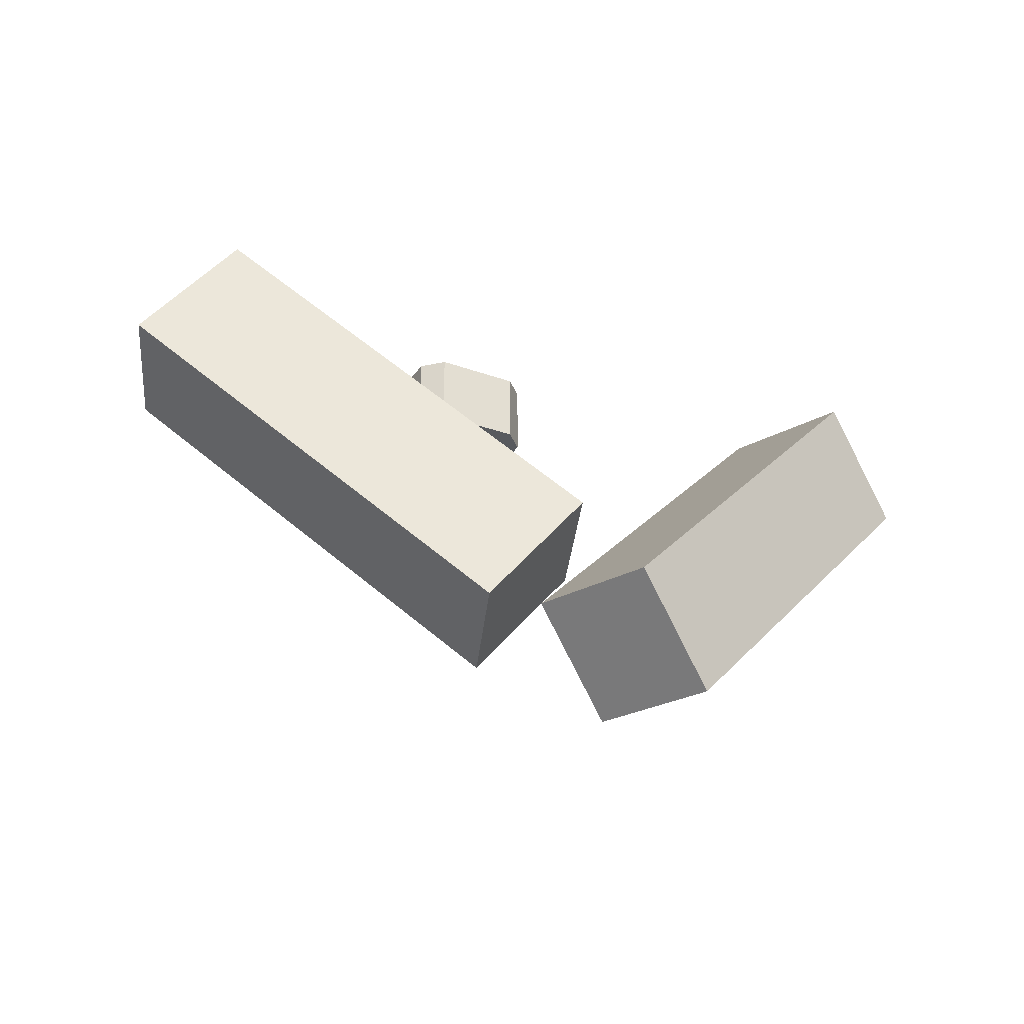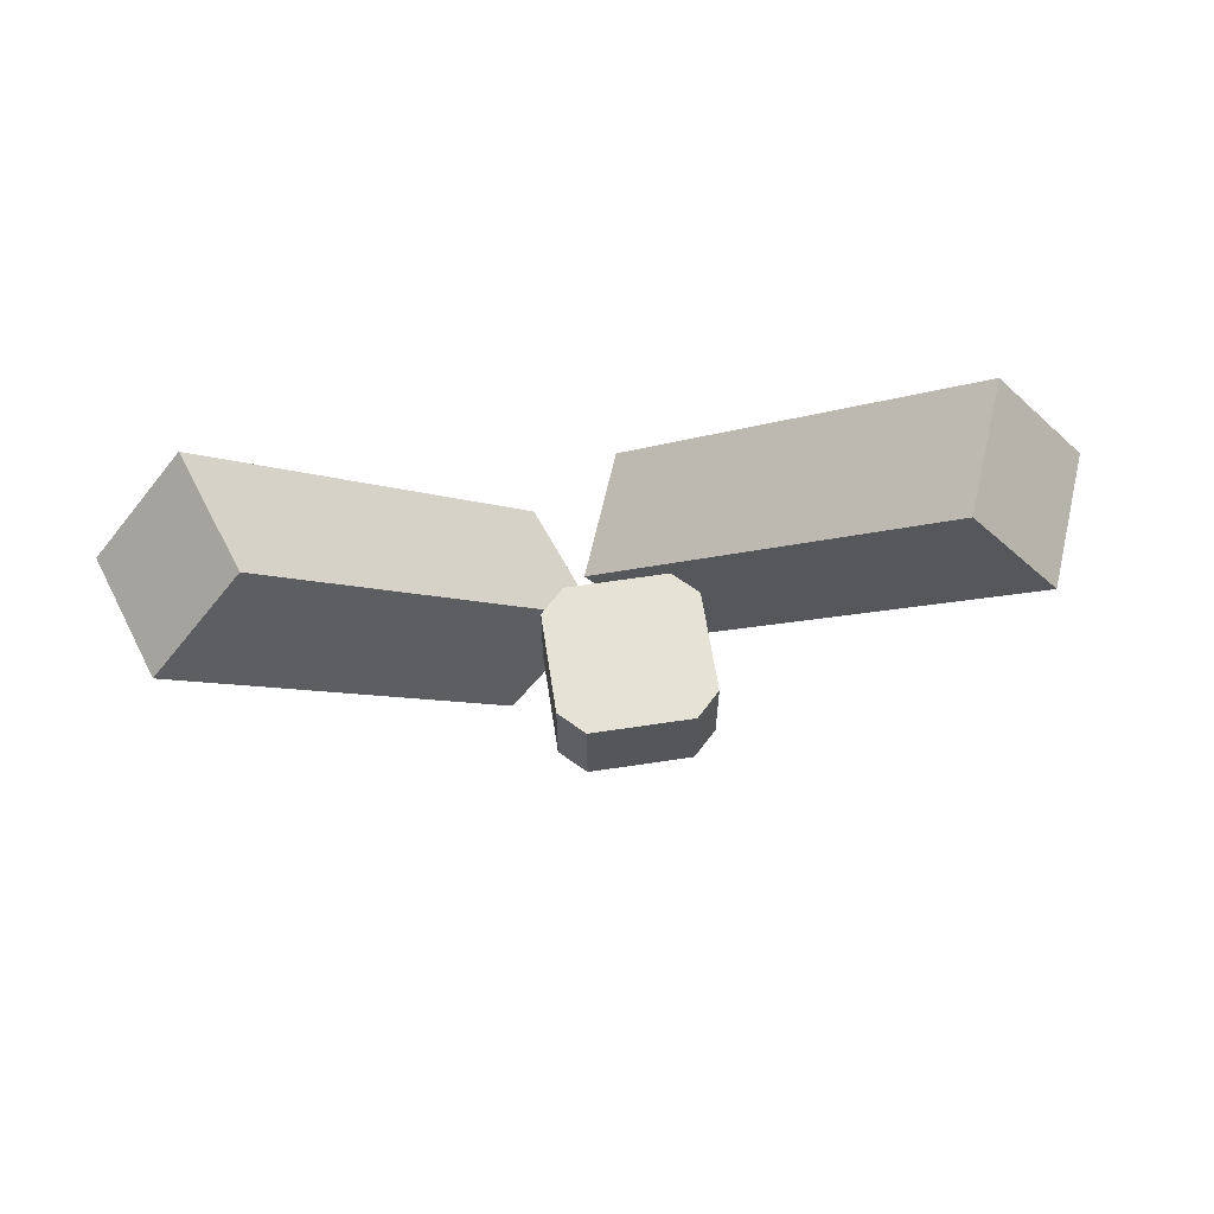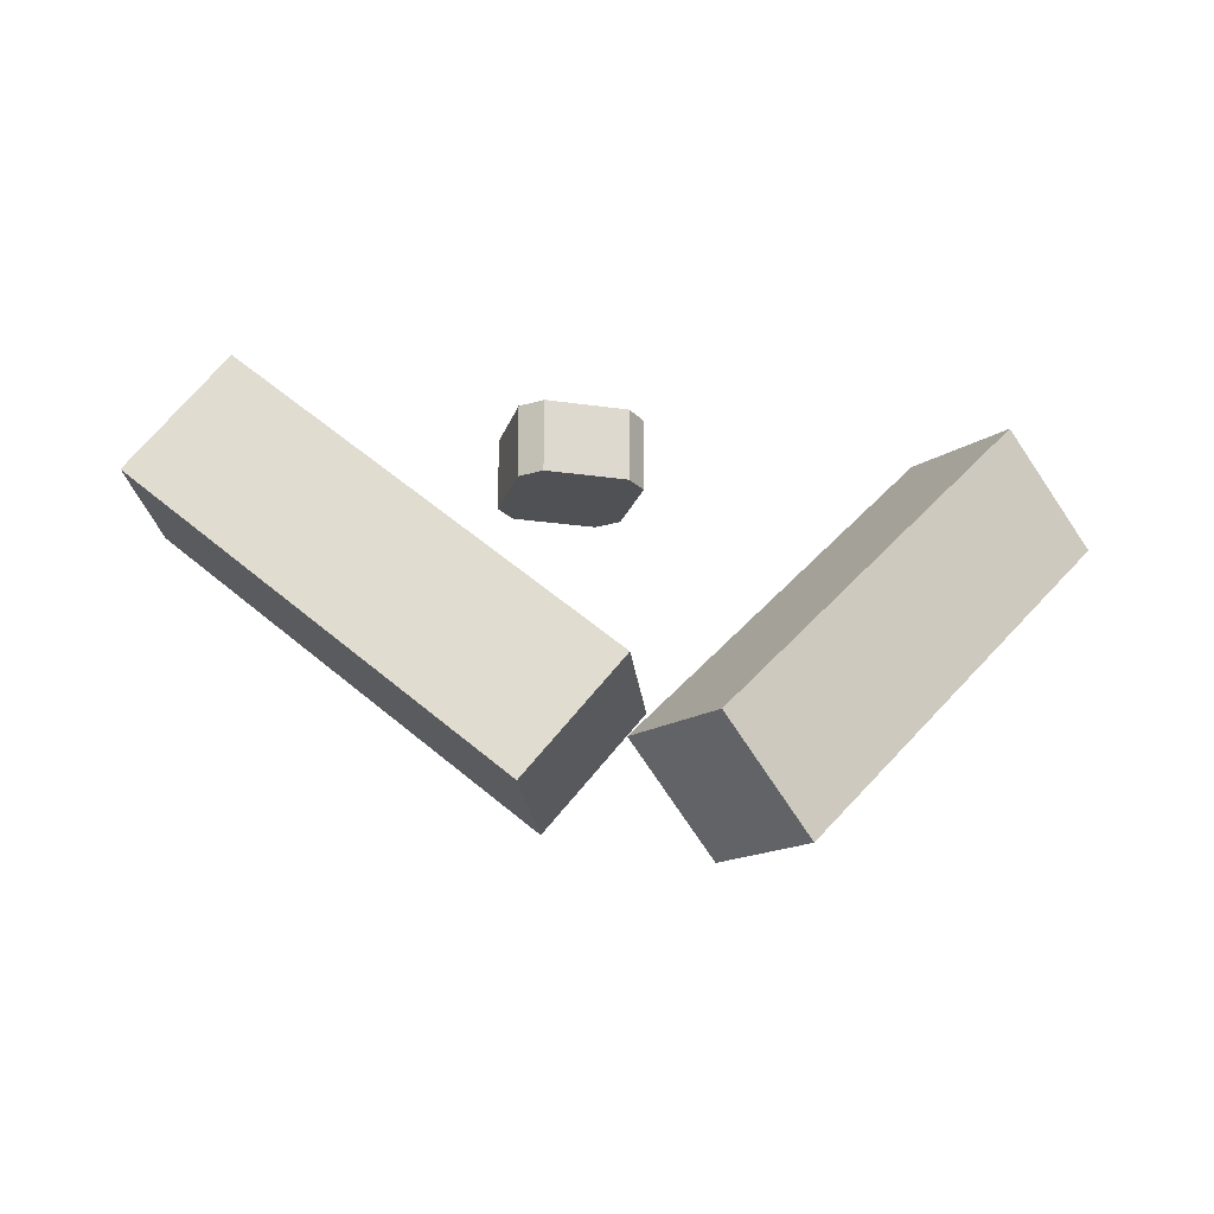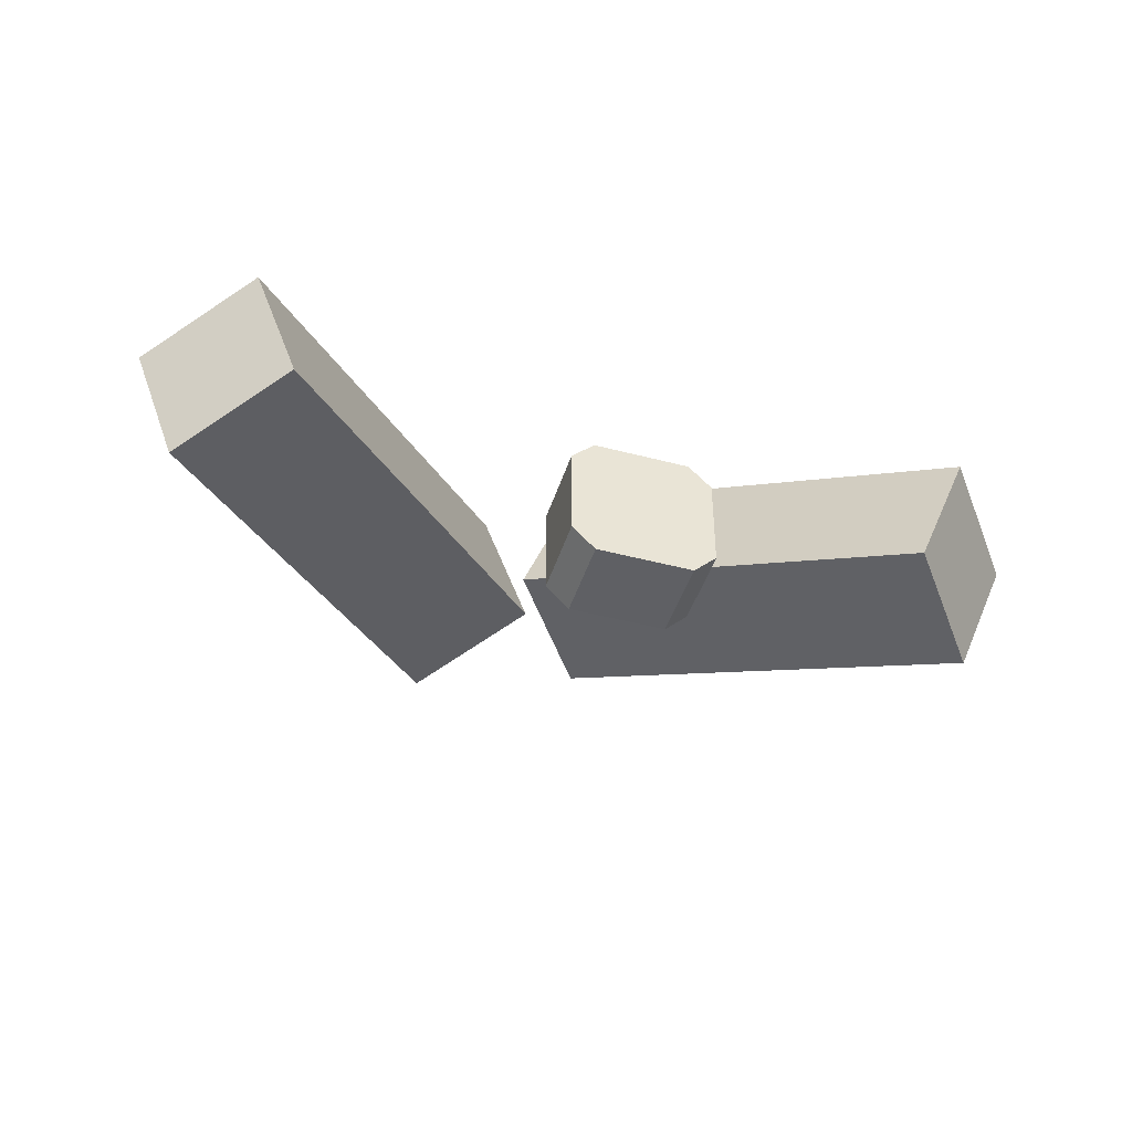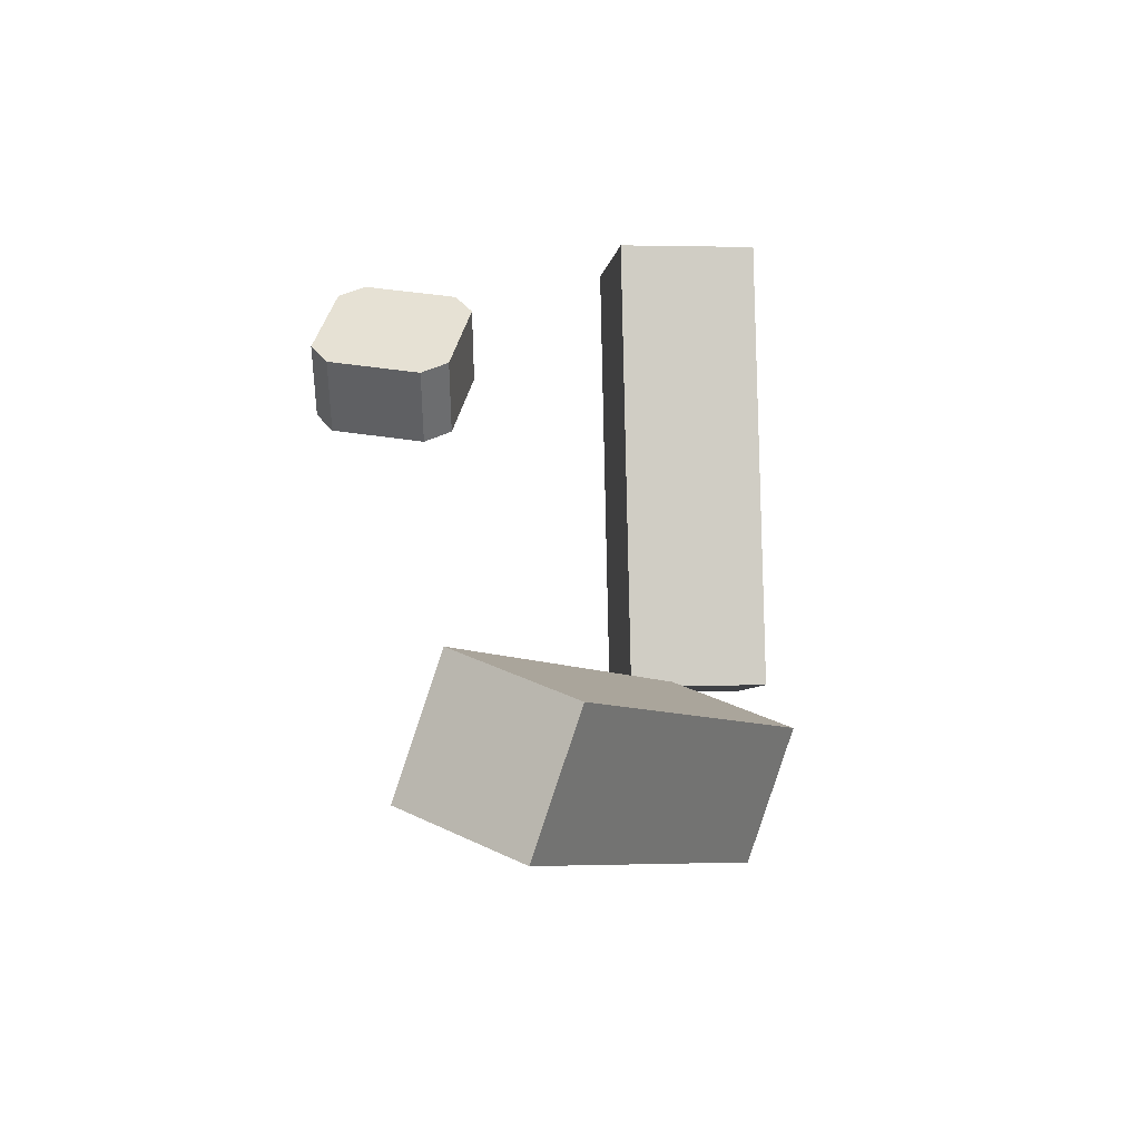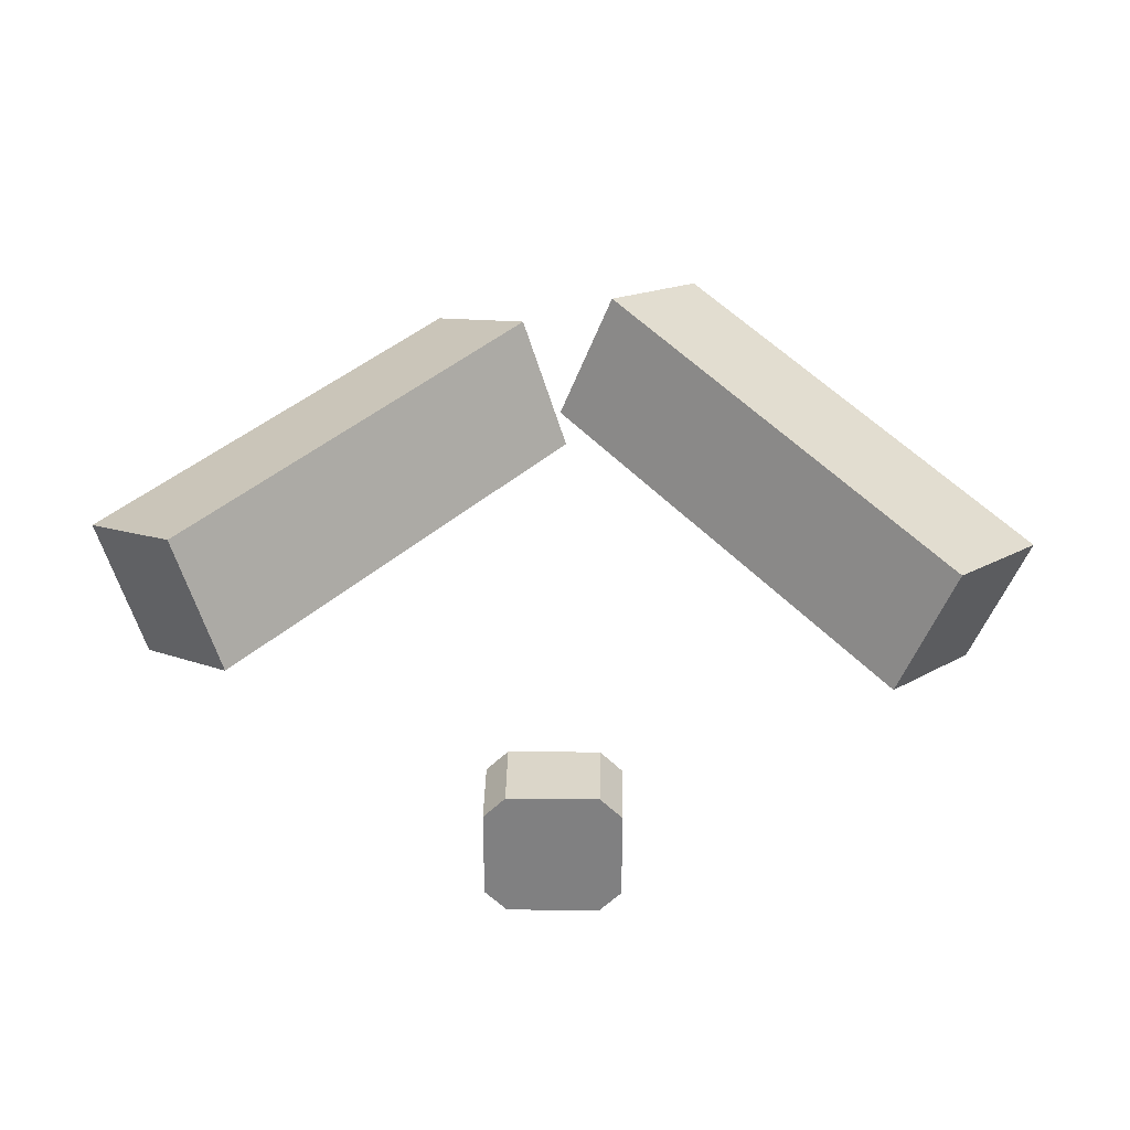
<metadata>
{"format":"obj","ext":"obj","renderer":"f3d","projection":"perspective","resolution":1024,"background":"white","views":[{"elev":-30.8,"azim":-27.5,"up":"+Y"},{"elev":63.1,"azim":171.3,"up":"+Y"},{"elev":-20.2,"azim":-15.4,"up":"+Y"},{"elev":-44.7,"azim":162.9,"up":"+Z"},{"elev":39.1,"azim":-78.2,"up":"+Y"},{"elev":29.8,"azim":-179.2,"up":"+Z"}]}
</metadata>
<code>
o hands_crossed_Cube.000
v -0.1557 2.837 1.183
v -1.092 3.698 0.7546
v -0.4083 2.522 1.103
v -1.345 3.384 0.6741
v -0.003565 2.812 0.8018
v -0.9403 3.674 0.373
v -0.2562 2.497 0.7213
v -1.193 3.359 0.2926
v -0.02057 2.785 0.6825
v 0.8991 3.739 0.4615
v 0.2502 2.497 0.5677
v 1.17 3.451 0.3467
v 0.1083 2.751 1.072
v 1.028 3.705 0.8508
v 0.3791 2.463 0.957
v 1.299 3.417 0.736
v -0.1286 3.723 0.1904
v -0.1904 3.723 0.1286
v -0.1904 3.947 0.1286
v -0.1286 3.947 0.1904
v -0.1904 3.723 -0.1286
v -0.1286 3.723 -0.1904
v -0.1286 3.947 -0.1904
v -0.1904 3.947 -0.1286
v 0.1904 3.723 0.1286
v 0.1286 3.723 0.1904
v 0.1286 3.947 0.1904
v 0.1904 3.947 0.1286
v 0.1286 3.723 -0.1904
v 0.1904 3.723 -0.1286
v 0.1904 3.947 -0.1286
v 0.1286 3.947 -0.1904
f 2 3 1
f 4 7 3
f 7 6 5
f 5 2 1
f 7 1 3
f 8 2 6
f 10 11 9
f 12 15 11
f 15 14 13
f 13 10 9
f 15 9 11
f 16 10 14
f 27 17 26
f 31 25 30
f 32 24 20
f 19 21 18
f 23 29 22
f 20 18 17
f 22 24 23
f 30 32 31
f 26 28 27
f 22 30 26
f 2 4 3
f 4 8 7
f 7 8 6
f 5 6 2
f 7 5 1
f 8 4 2
f 10 12 11
f 12 16 15
f 15 16 14
f 13 14 10
f 15 13 9
f 16 12 10
f 27 20 17
f 31 28 25
f 28 31 32
f 32 23 24
f 24 19 20
f 20 27 28
f 28 32 20
f 19 24 21
f 23 32 29
f 20 19 18
f 22 21 24
f 30 29 32
f 26 25 28
f 18 21 22
f 22 29 30
f 30 25 26
f 26 17 18
f 18 22 26

</code>
